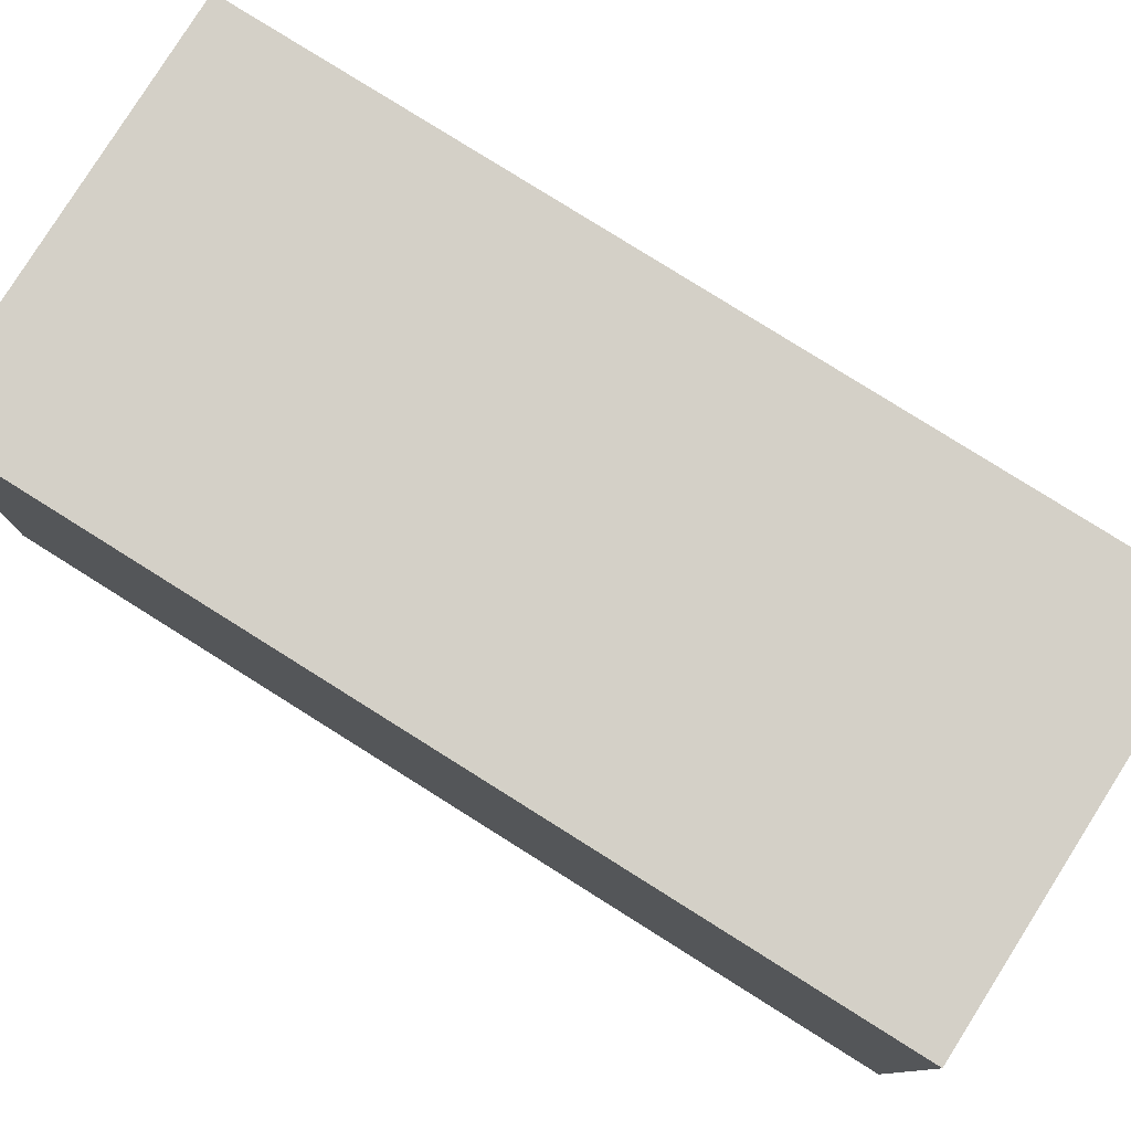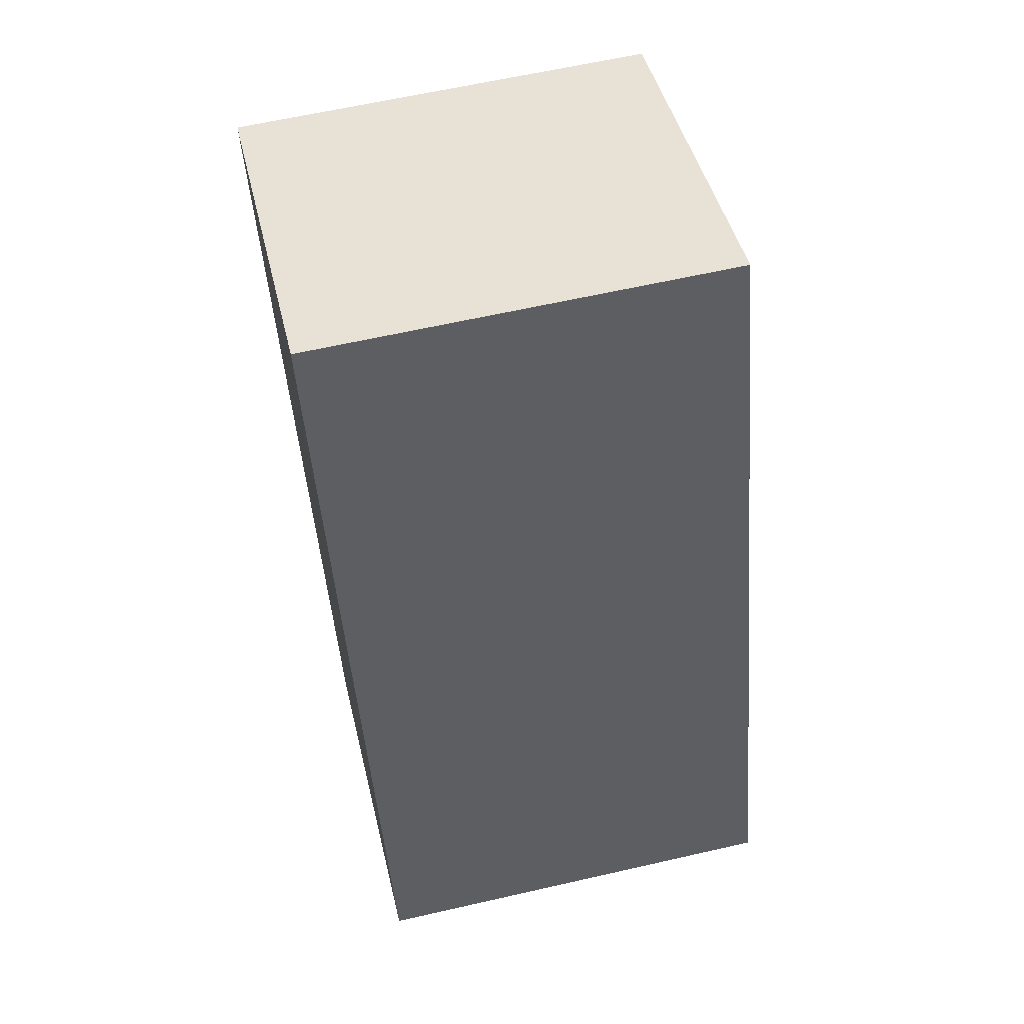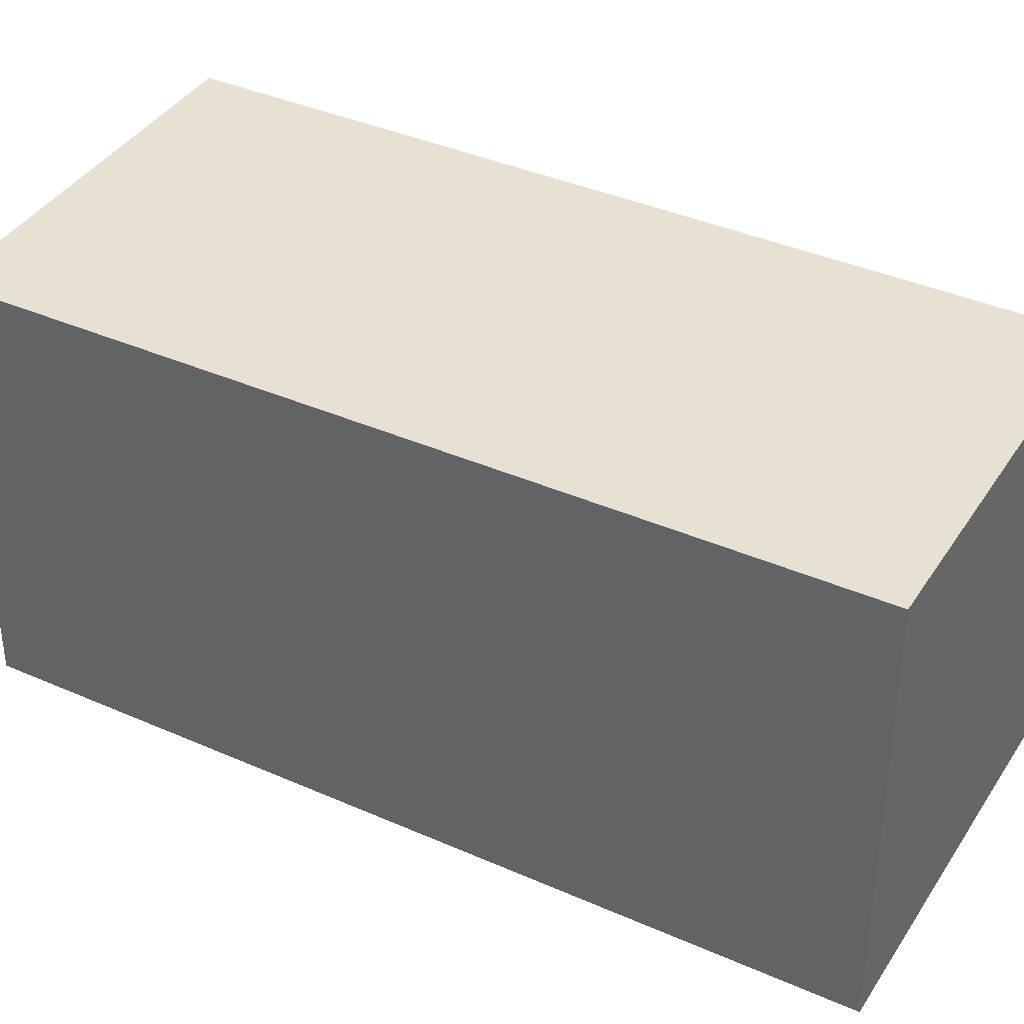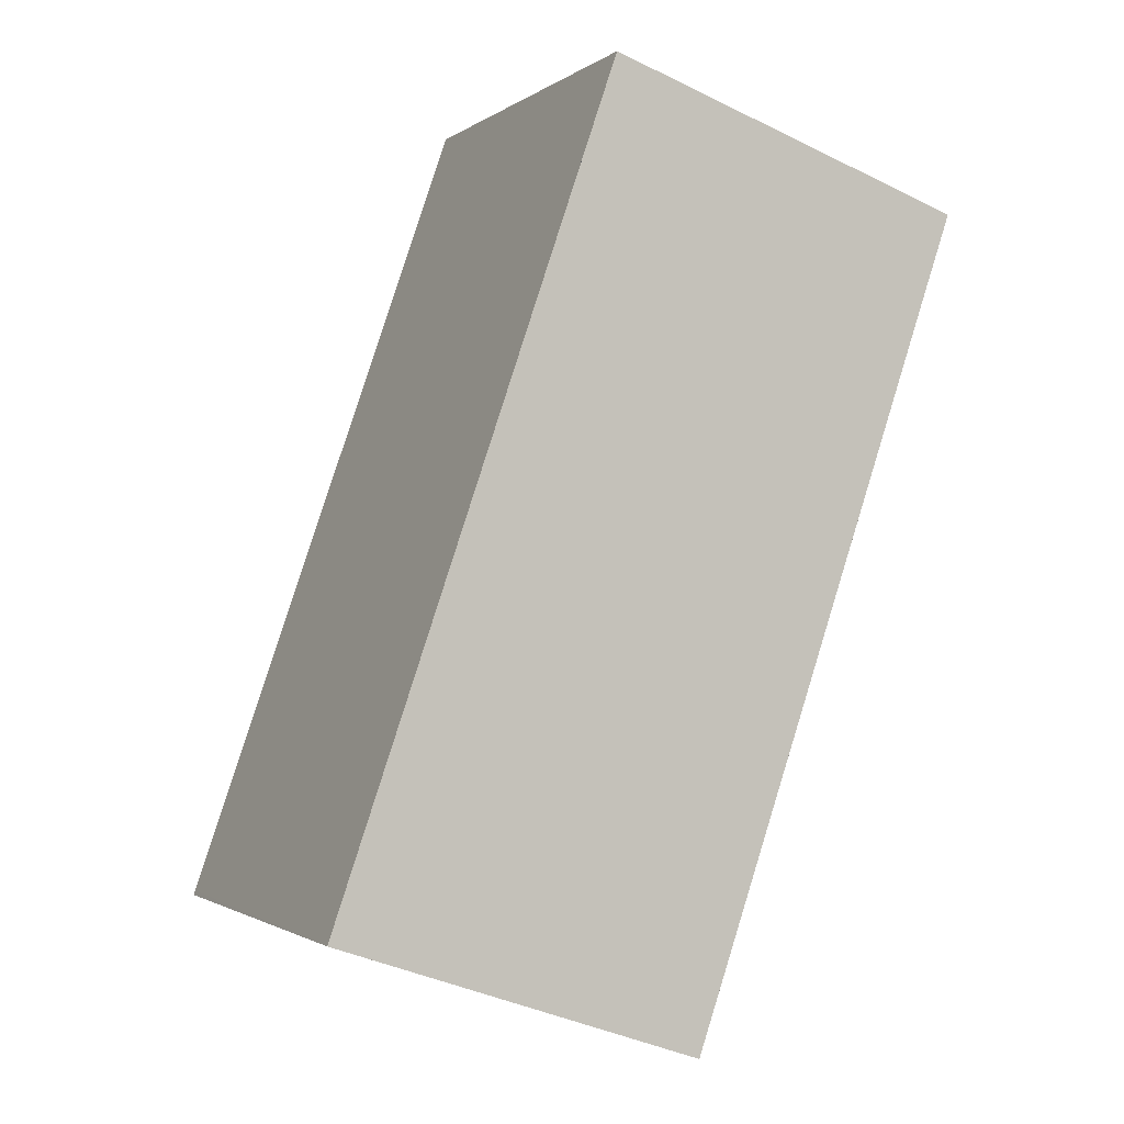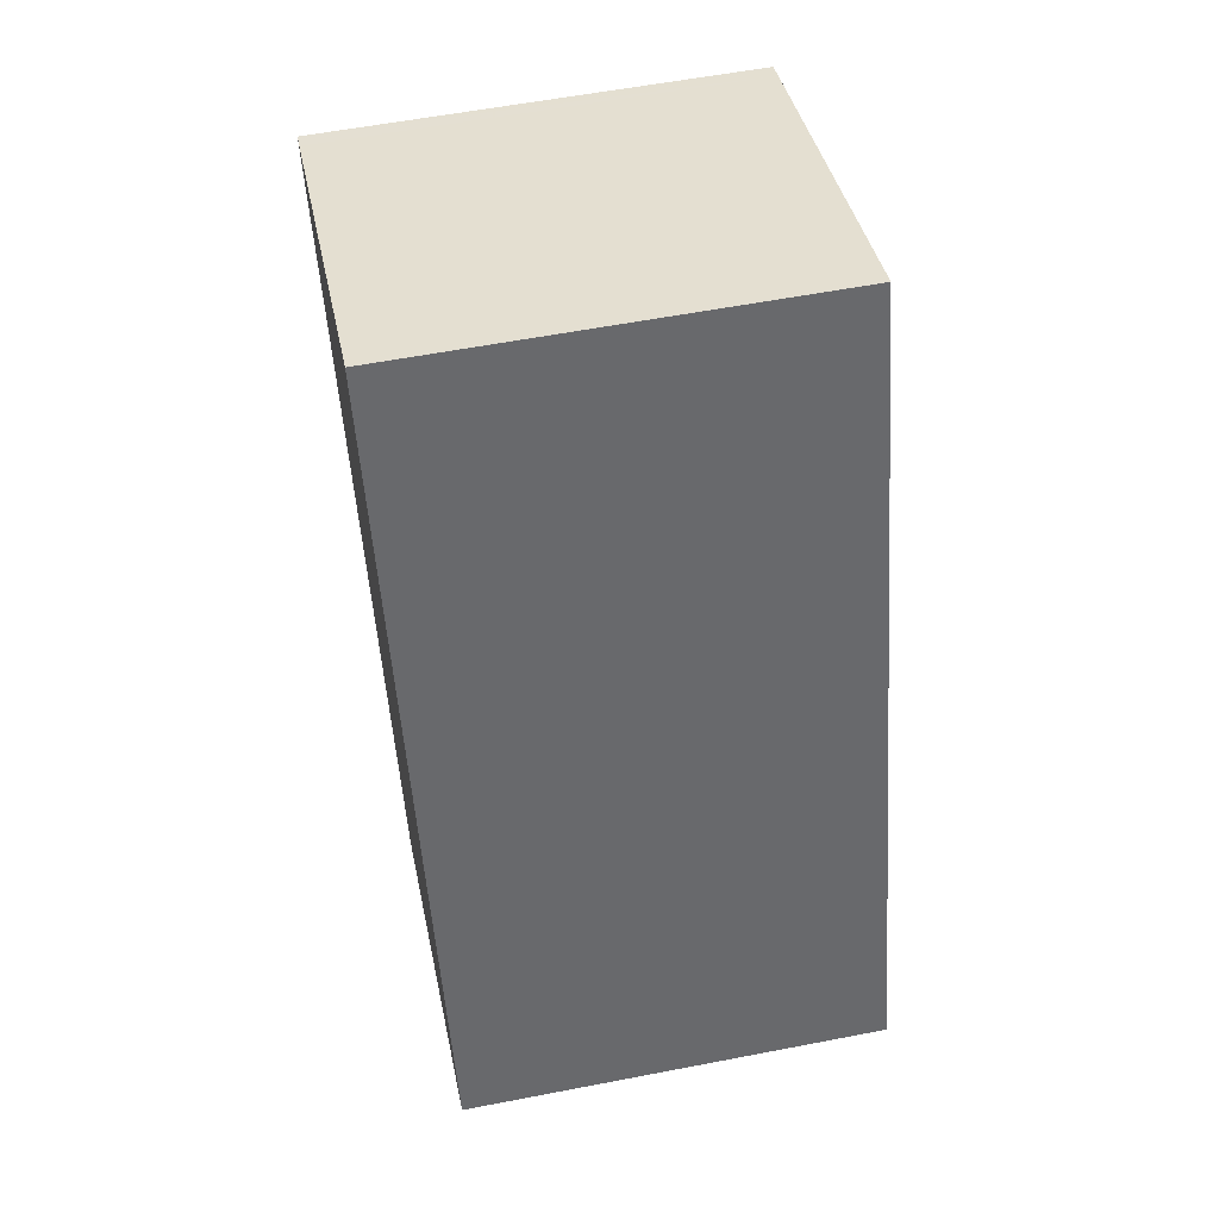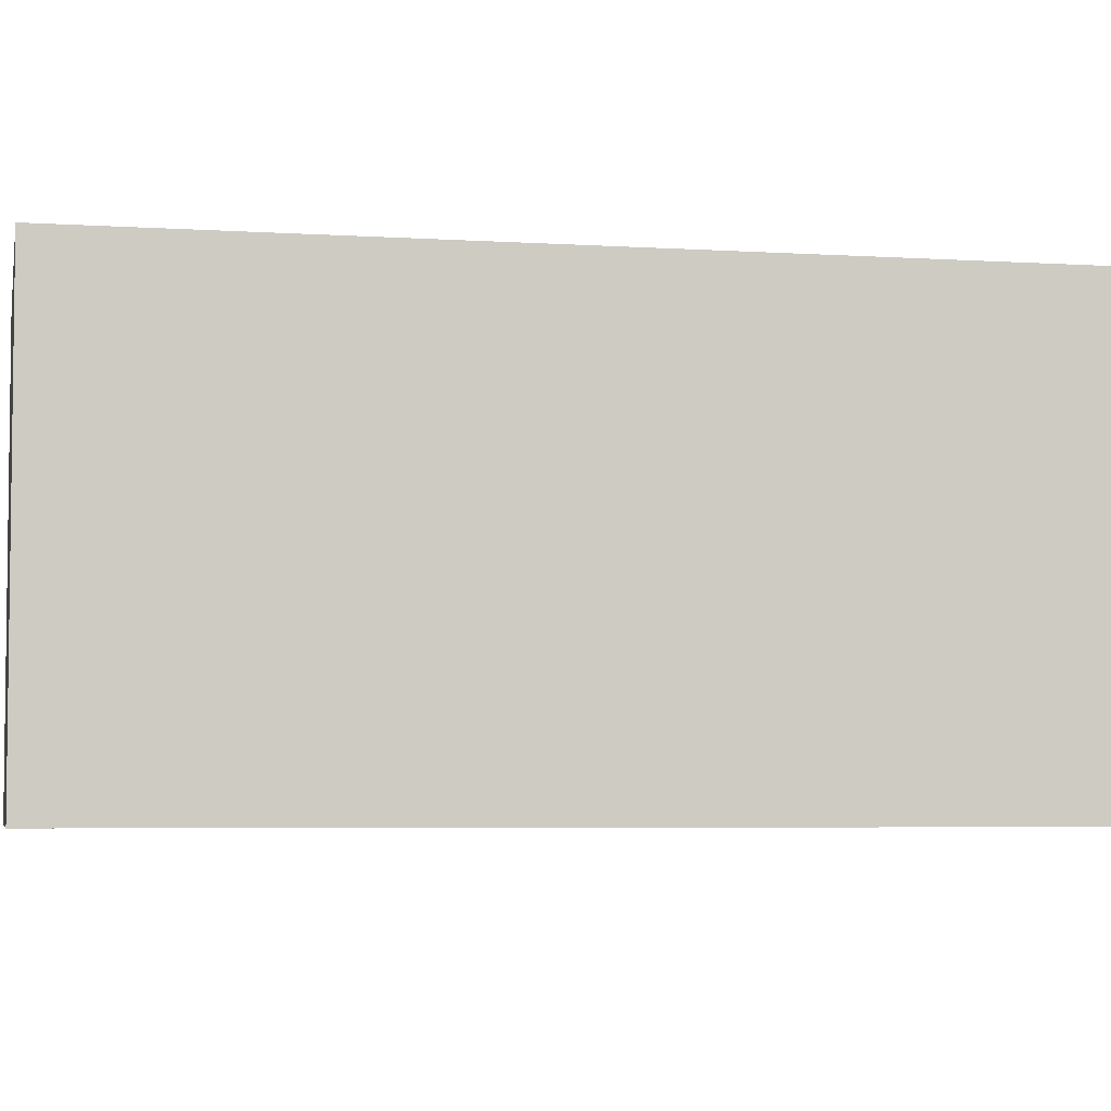
<metadata>
{"format":"obj","ext":"obj","renderer":"f3d","projection":"perspective","resolution":1024,"background":"white","views":[{"elev":79.8,"azim":141.2,"up":"+Z"},{"elev":61.9,"azim":76.9,"up":"+Y"},{"elev":38.7,"azim":138.2,"up":"+Z"},{"elev":-1.6,"azim":155.4,"up":"+Y"},{"elev":57.1,"azim":78.6,"up":"+Y"},{"elev":-4.9,"azim":-81.9,"up":"+Z"}]}
</metadata>
<code>
v -2459 -2515 5.653
v -2463 -2504 5.684
v -2458 -2502 5.666
v -2454 -2513 5.635
v -2463 -2504 5.683
v -2459 -2514 5.652
v -2461 -2503 5.679
v -2458 -2514 5.648
v -2458 -2502 5.666
v -2461 -2503 5.679
v -2463 -2504 5.683
v -2458 -2503 5.662
v -2461 -2505 5.675
v -2462 -2505 5.68
v -2458 -2503 5.662
v -2454 -2513 5.635
v -2458 -2502 5.666
v -2456 -2507 5.651
v -2456 -2507 5.651
v -2460 -2508 5.664
v -2455 -2510 5.643
v -2455 -2510 5.644
v -2459 -2511 5.657
v -2454 -2513 5.635
v -2454 -2513 5.635
v -2458 -2514 5.648
v -2463 -2504 5.684
v -2462 -2505 5.681
v -2458 -2502 5.666
v -2461 -2509 5.669
v -2461 -2509 5.67
v -2460 -2511 5.661
v -2460 -2512 5.662
v -2459 -2514 5.652
v -2459 -2515 5.653
v -2459 -2515 5.653
v -2459 -2515 5.653
v -2459 -2515 0
v -2459 -2515 0
v -2463 -2504 5.683
v -2463 -2504 5.684
v -2463 -2504 0
v -2463 -2504 0
v -2458 -2502 5.666
v -2458 -2502 5.666
v -2458 -2502 0
v -2458 -2502 0
v -2454 -2513 5.635
v -2454 -2513 5.635
v -2454 -2513 0
v -2454 -2513 0
v -2461 -2503 5.679
v -2463 -2504 5.683
v -2463 -2504 0
v -2461 -2503 0
v -2459 -2515 5.653
v -2459 -2514 5.652
v -2459 -2514 0
v -2459 -2515 0
v -2458 -2502 5.666
v -2461 -2503 5.679
v -2461 -2503 0
v -2458 -2502 0
v -2459 -2514 5.652
v -2458 -2514 5.648
v -2458 -2514 0
v -2459 -2514 0
v -2458 -2503 5.662
v -2458 -2502 5.666
v -2458 -2502 0
v -2458 -2503 0
v -2456 -2507 5.651
v -2458 -2503 5.662
v -2458 -2503 0
v -2456 -2507 8.882e-16
v -2458 -2514 5.648
v -2454 -2513 5.635
v -2454 -2513 0
v -2458 -2514 0
v -2455 -2510 5.643
v -2456 -2507 5.651
v -2456 -2507 8.882e-16
v -2455 -2510 0
v -2454 -2513 5.635
v -2455 -2510 5.643
v -2455 -2510 0
v -2454 -2513 -8.882e-16
v -2454 -2513 5.635
v -2454 -2513 5.635
v -2454 -2513 -8.882e-16
v -2454 -2513 0
v -2463 -2504 5.684
v -2463 -2504 5.684
v -2463 -2504 0
v -2463 -2504 0
v -2463 -2504 5.684
v -2462 -2505 5.681
v -2462 -2505 0
v -2463 -2504 0
v -2458 -2502 5.666
v -2458 -2502 5.666
v -2458 -2502 0
v -2458 -2502 0
v -2462 -2505 5.681
v -2461 -2509 5.67
v -2461 -2509 0
v -2462 -2505 0
v -2461 -2509 5.67
v -2460 -2512 5.662
v -2460 -2512 -8.882e-16
v -2461 -2509 0
v -2460 -2512 5.662
v -2459 -2515 5.653
v -2459 -2515 0
v -2460 -2512 -8.882e-16
v -2459 -2515 0
v -2463 -2504 0
v -2458 -2502 0
v -2454 -2513 0
f 27 2 5 11
f 11 5 7 10
f 17 10 7 29
f 15 13 10 17
f 14 11 10 13
f 20 13 15 19
f 30 14 13 20
f 19 15 12 18
f 17 9 12 15
f 22 19 18 21
f 23 20 19 22
f 25 22 21 24
f 26 23 22 25
f 24 4 16 25
f 25 16 8 26
f 28 27 11 14
f 31 28 14 30
f 29 3 9 17
f 32 30 20 23
f 33 31 30 32
f 34 32 23 26
f 35 33 32 34
f 26 8 6 34
f 34 6 1 35
f 37 38 39 36
f 41 42 43 40
f 45 46 47 44
f 49 50 51 48
f 53 54 55 52
f 57 58 59 56
f 61 62 63 60
f 65 66 67 64
f 69 70 71 68
f 73 74 75 72
f 77 78 79 76
f 81 82 83 80
f 85 86 87 84
f 89 90 91 88
f 93 94 95 92
f 97 98 99 96
f 101 102 103 100
f 105 106 107 104
f 109 110 111 108
f 113 114 115 112
f 117 118 119 116

</code>
